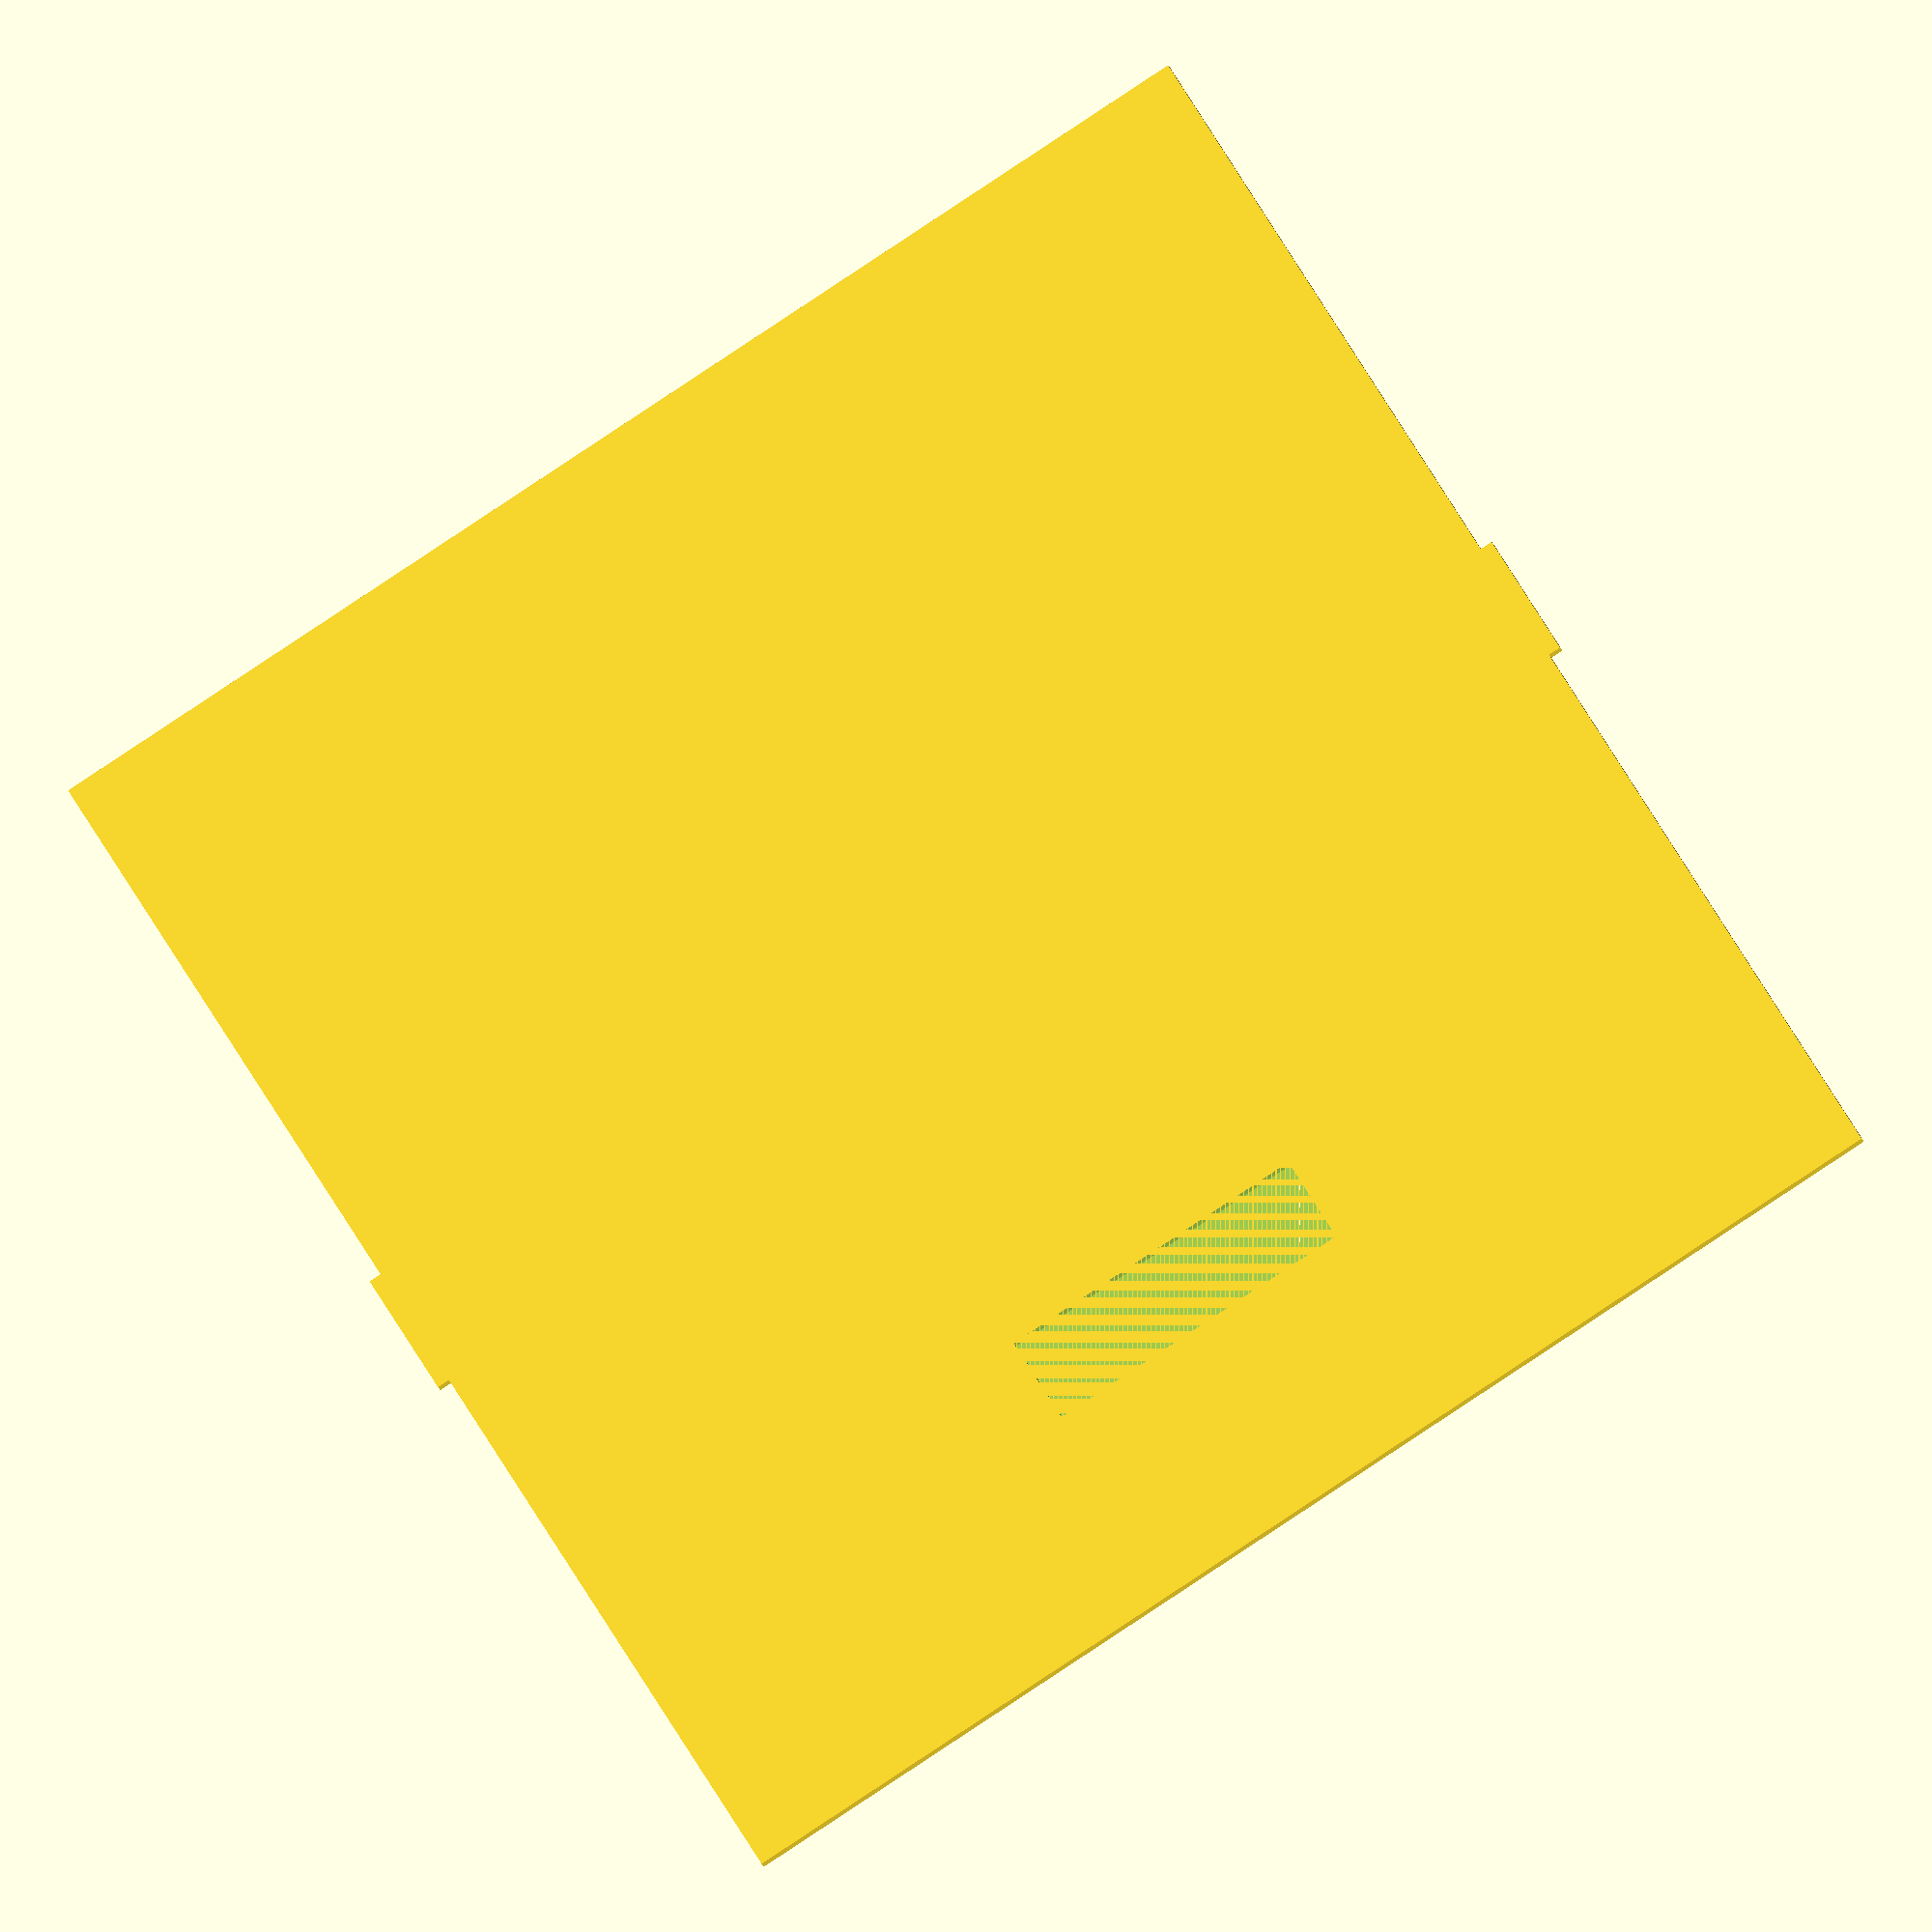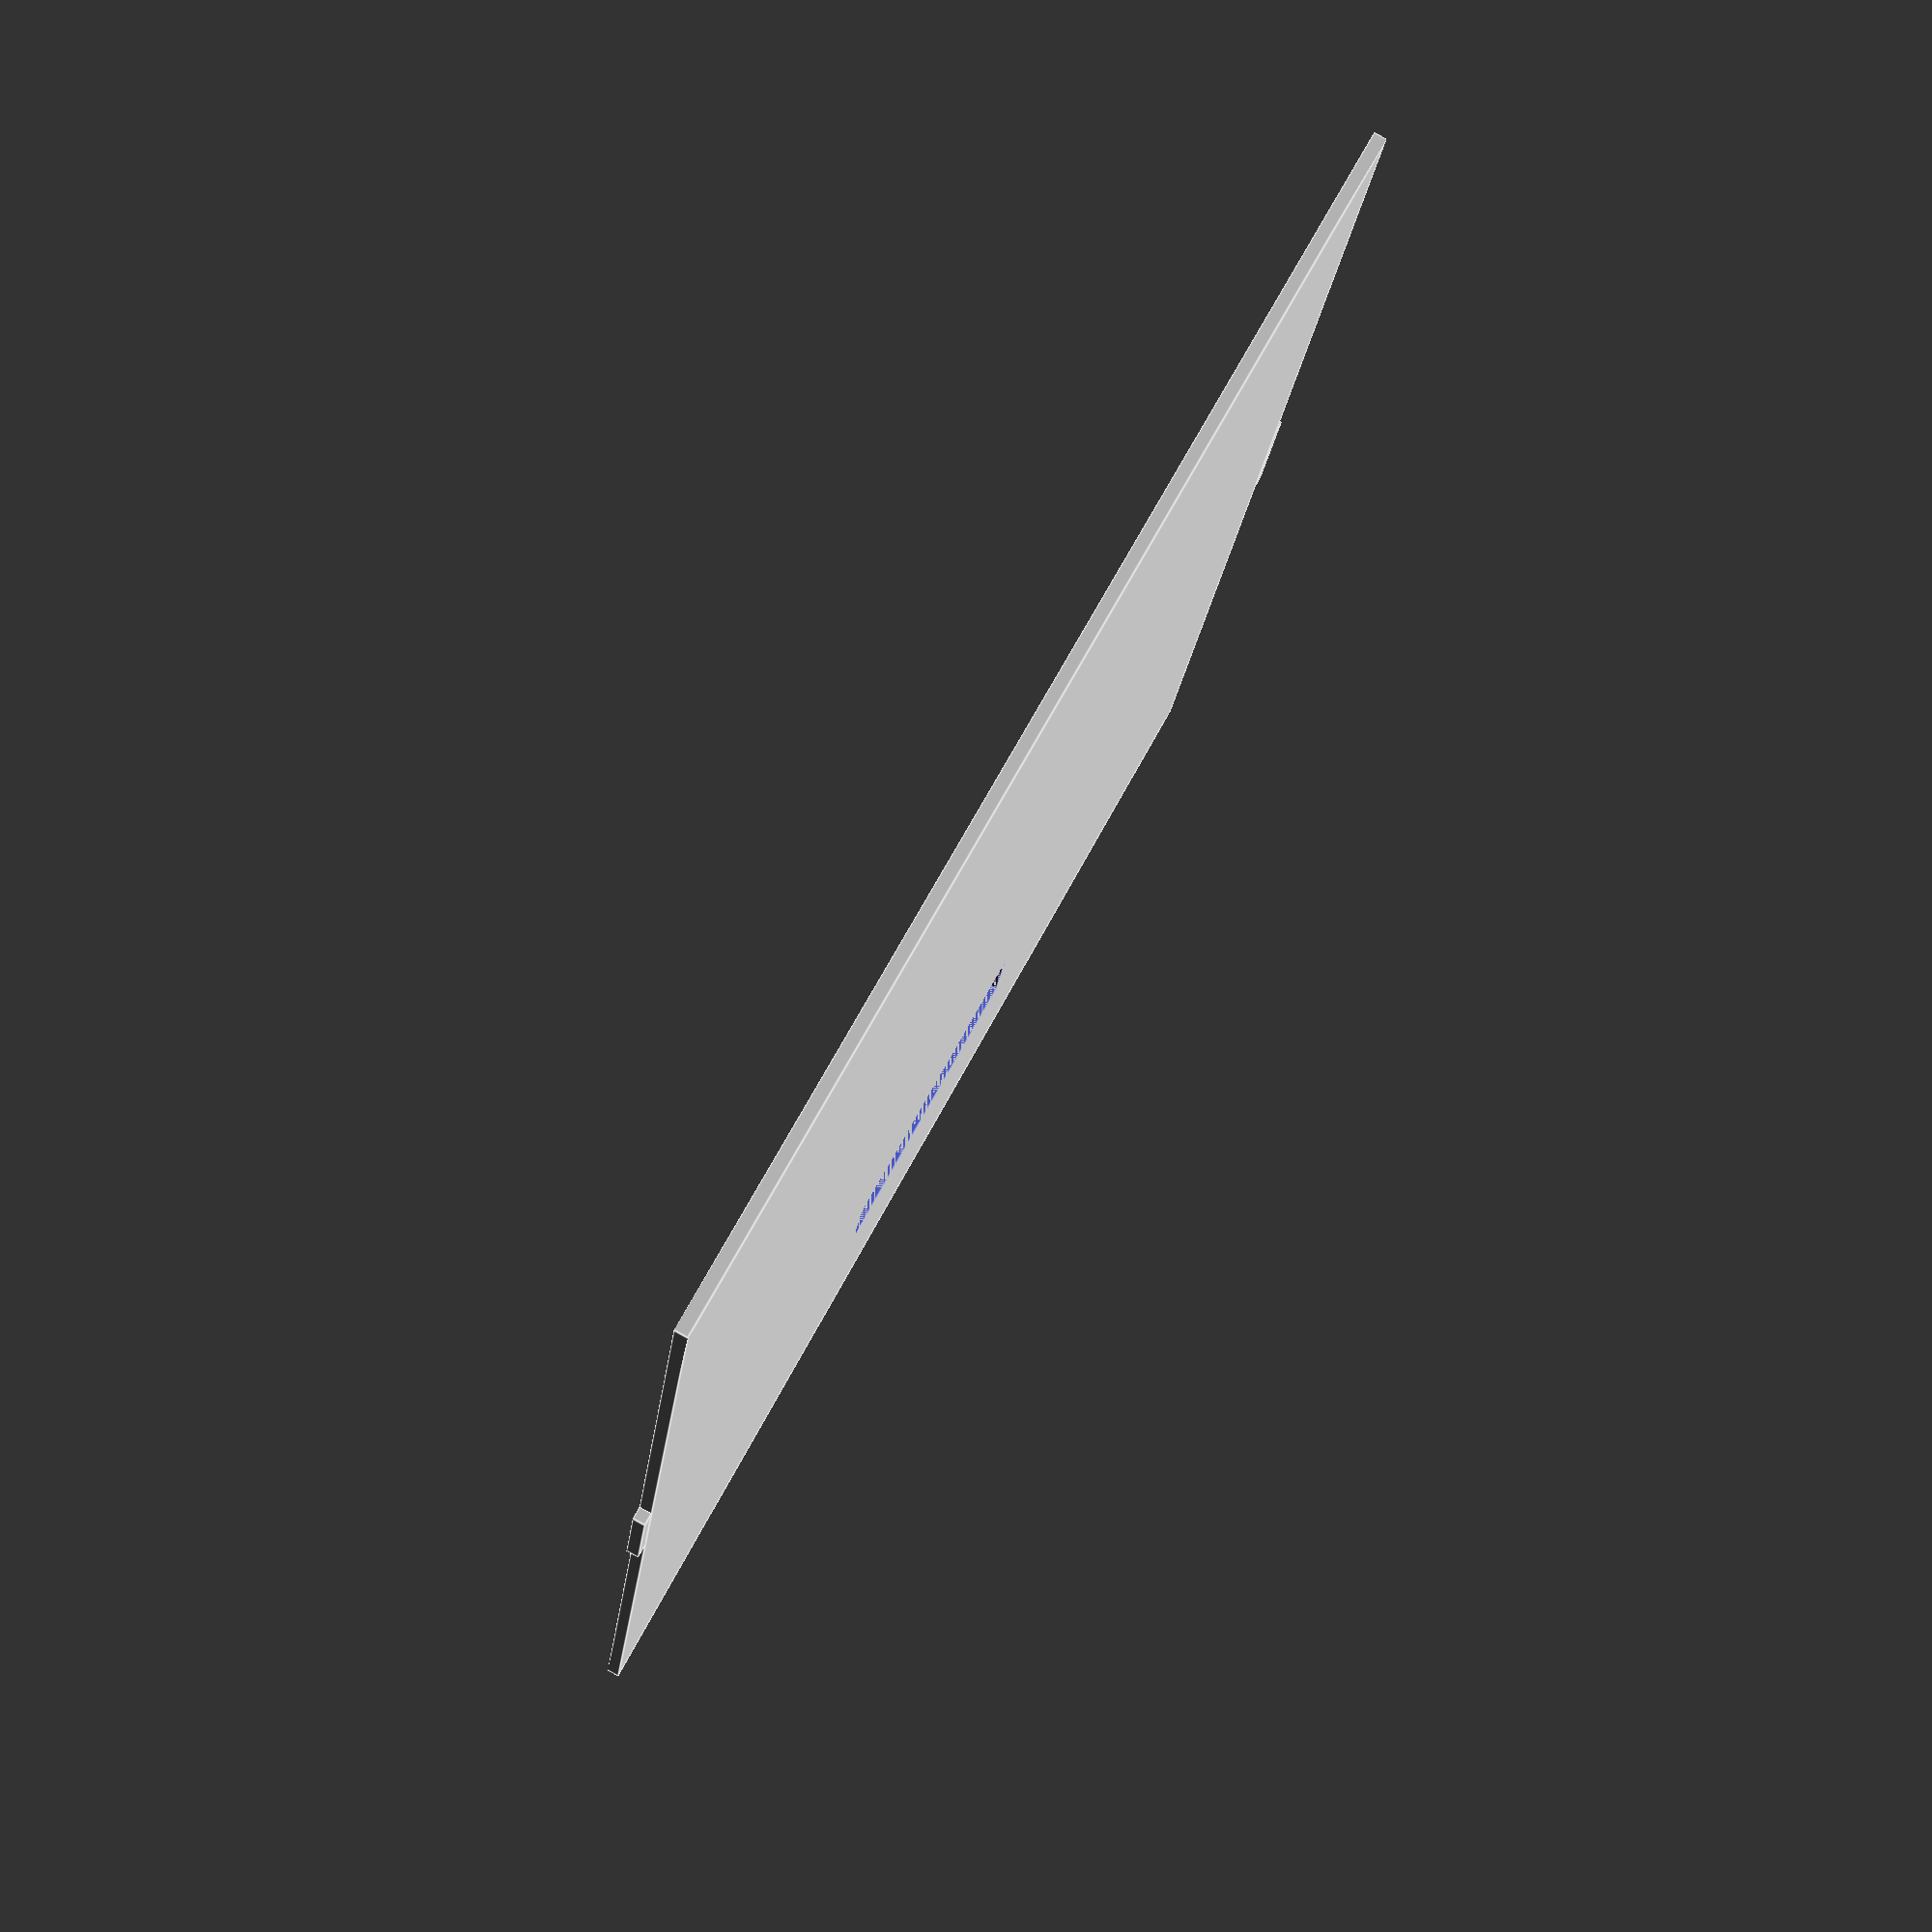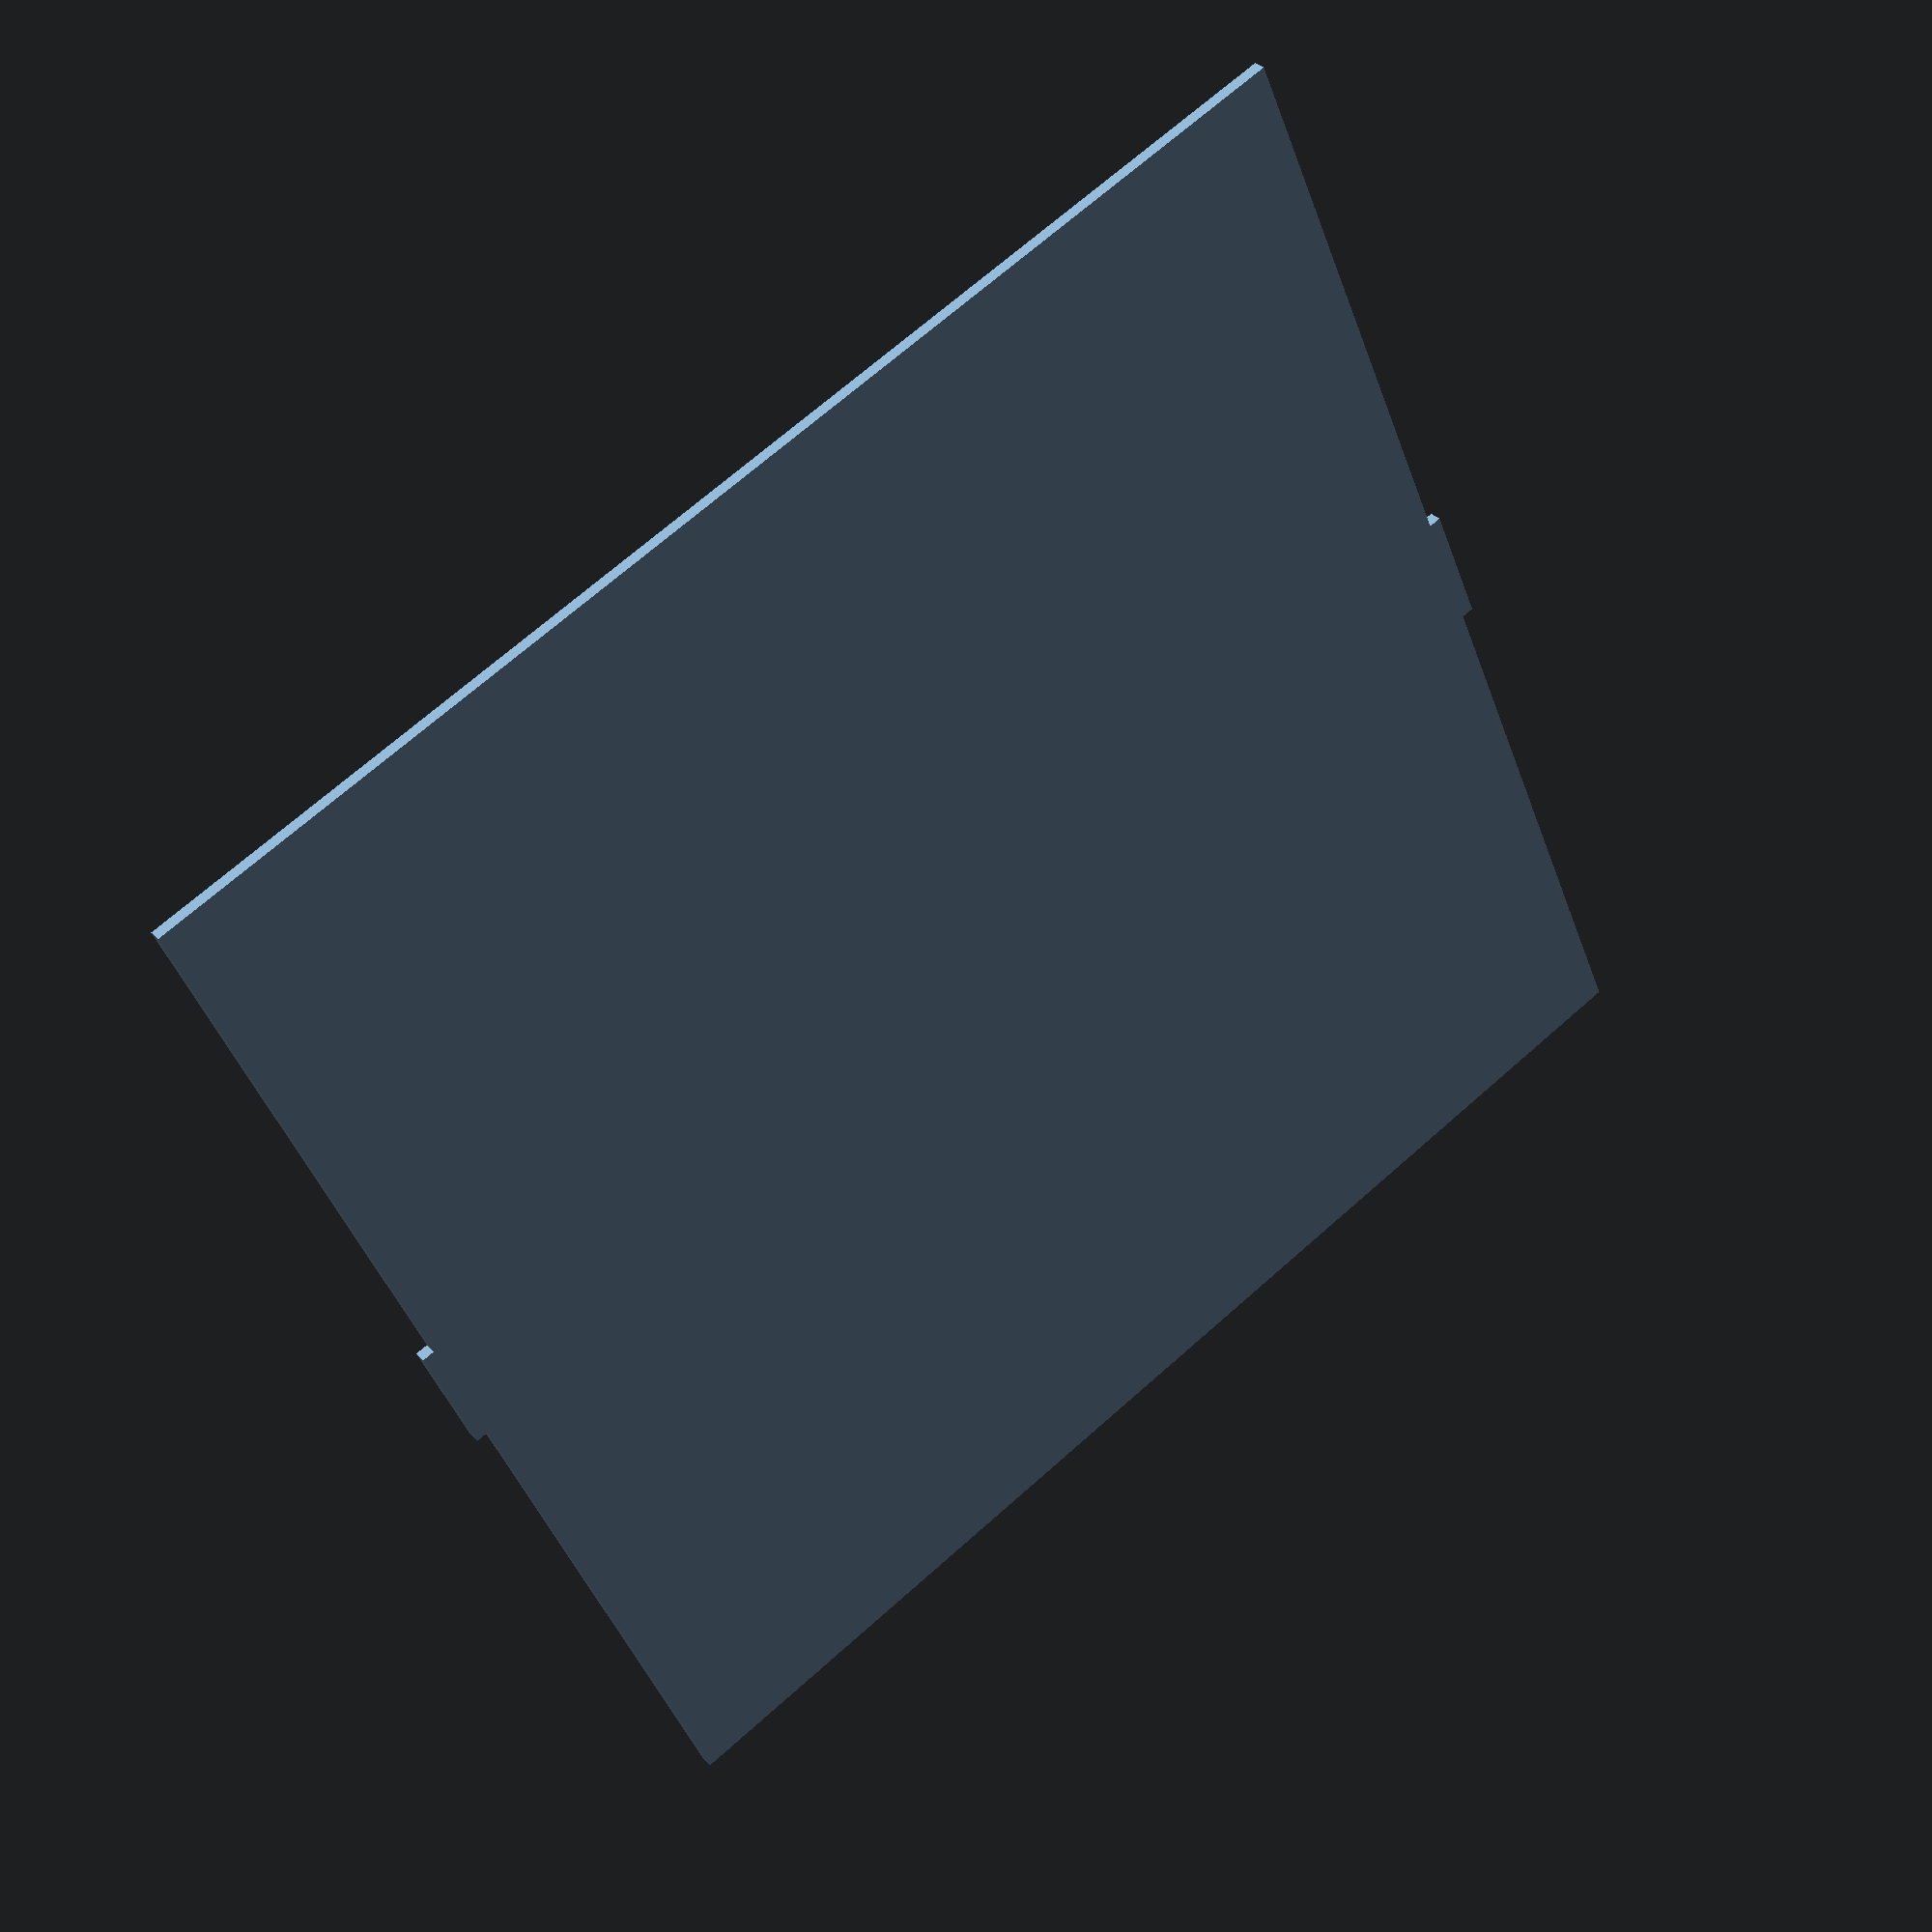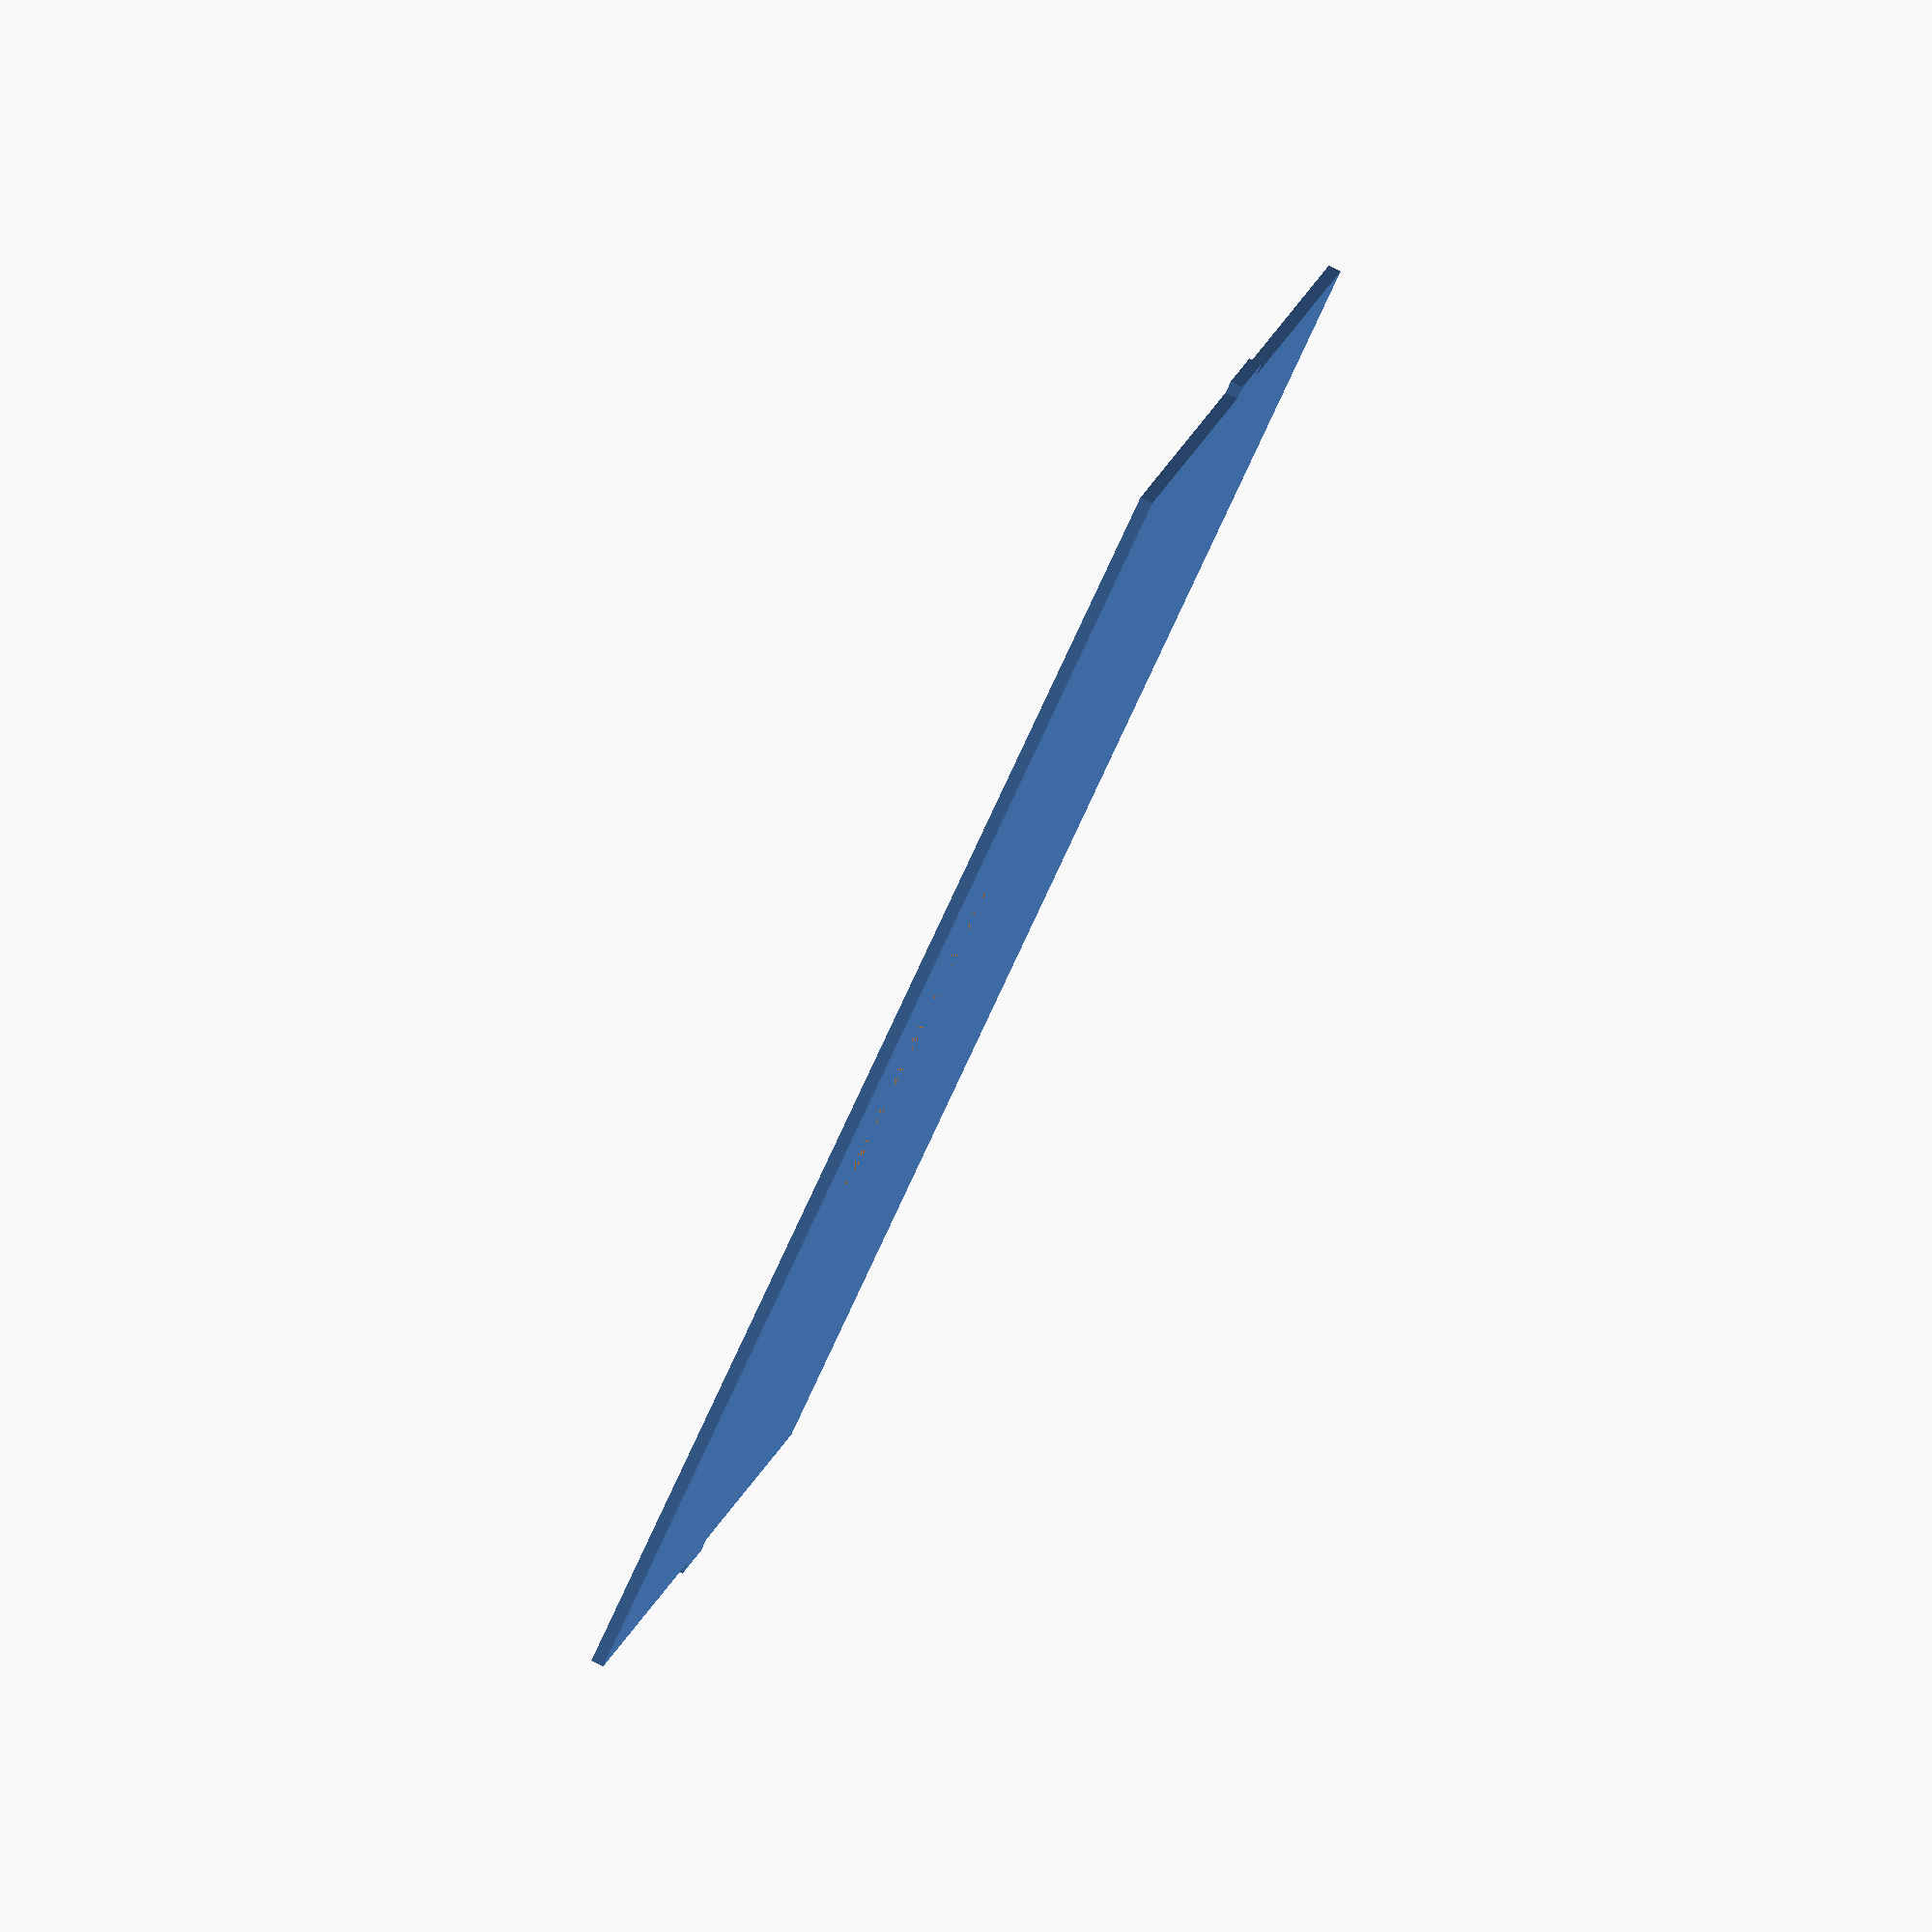
<openscad>
$fs=0.25;$fa=6;
difference(){union() {
translate([50.1,50.75,0.5])cube([100.2,101.5,1],center=true);
union() {
translate([-0.5,50.75,0.5])cube([1,10,1],center=true);
translate([100.7,50.75,0.5])cube([1,10,1],center=true);
}
}
translate([50.1,81.5,0.5])cube([25,7,1],center=true);
}
</openscad>
<views>
elev=13.3 azim=148.1 roll=10.6 proj=o view=solid
elev=278.7 azim=166.8 roll=118.7 proj=p view=edges
elev=147.8 azim=156.5 roll=215.5 proj=p view=solid
elev=276.8 azim=18.7 roll=116.1 proj=o view=solid
</views>
